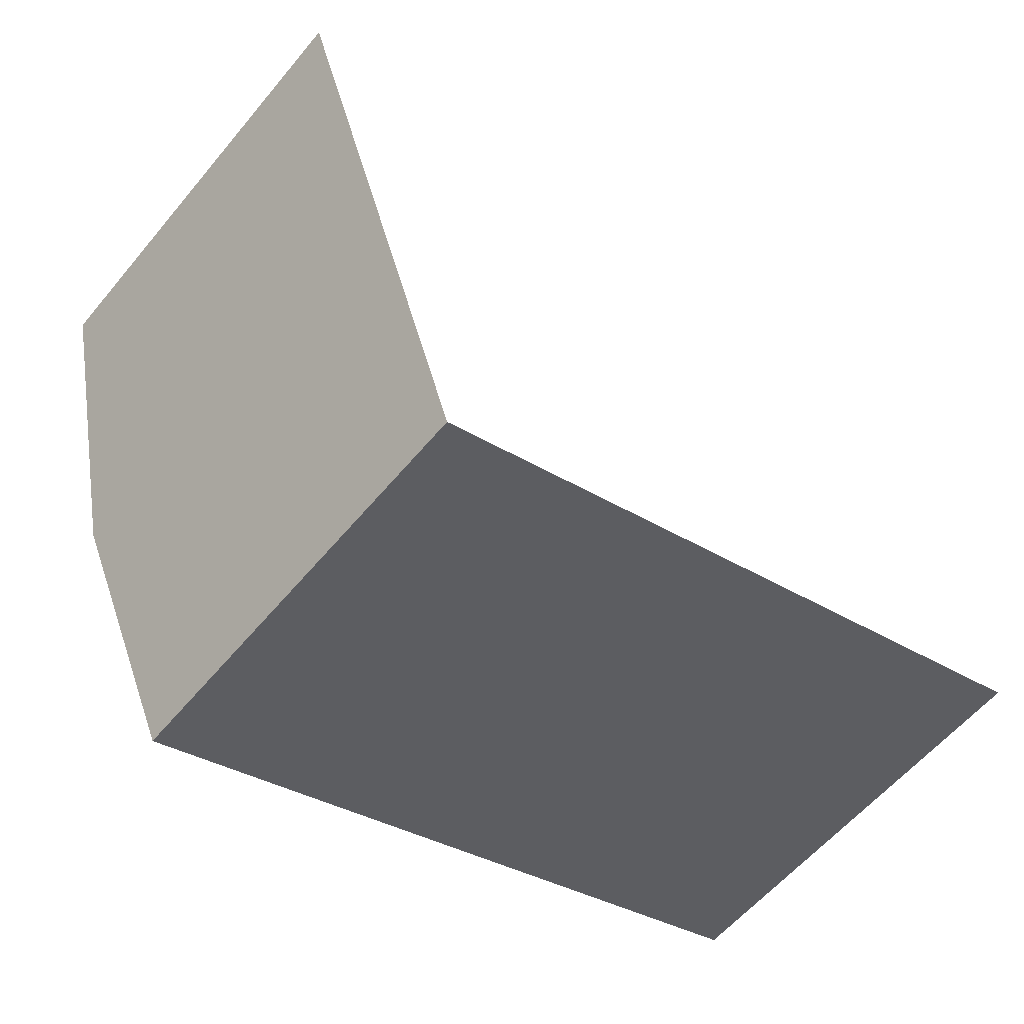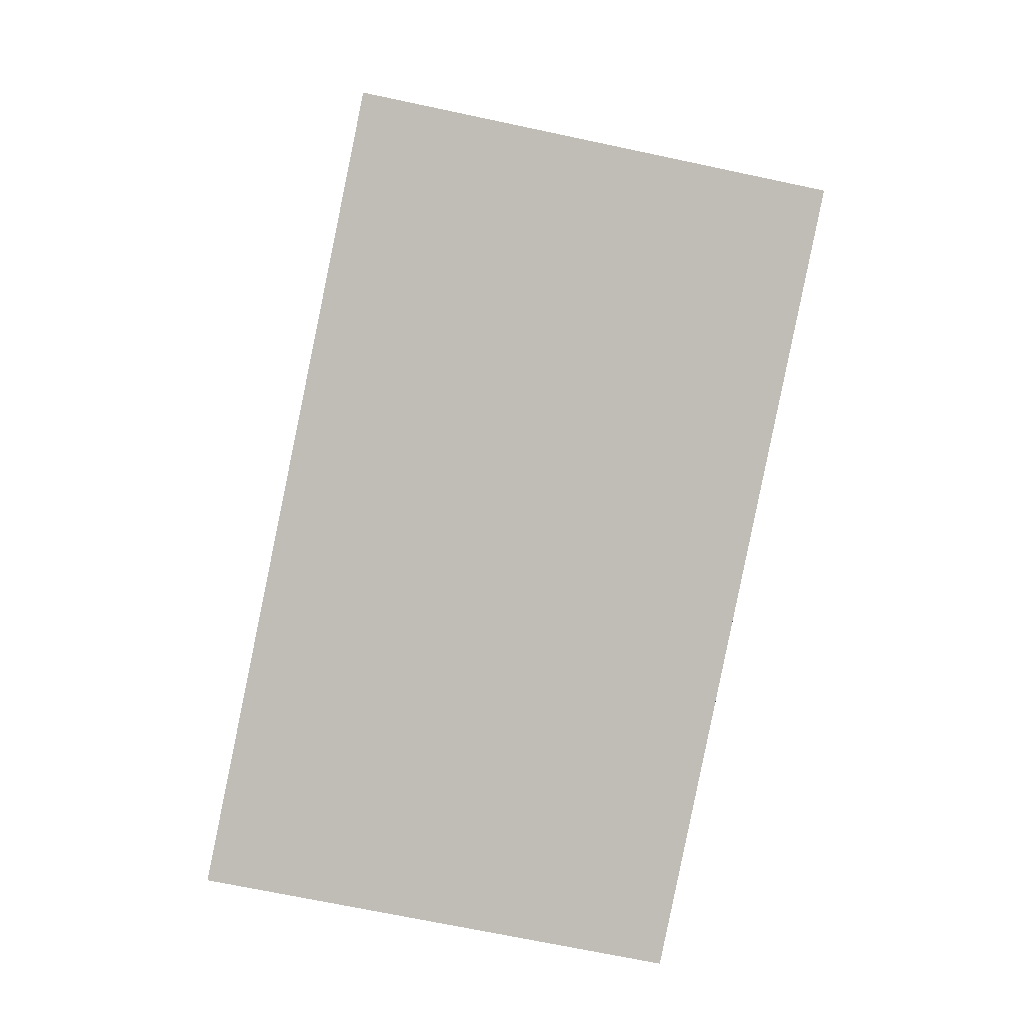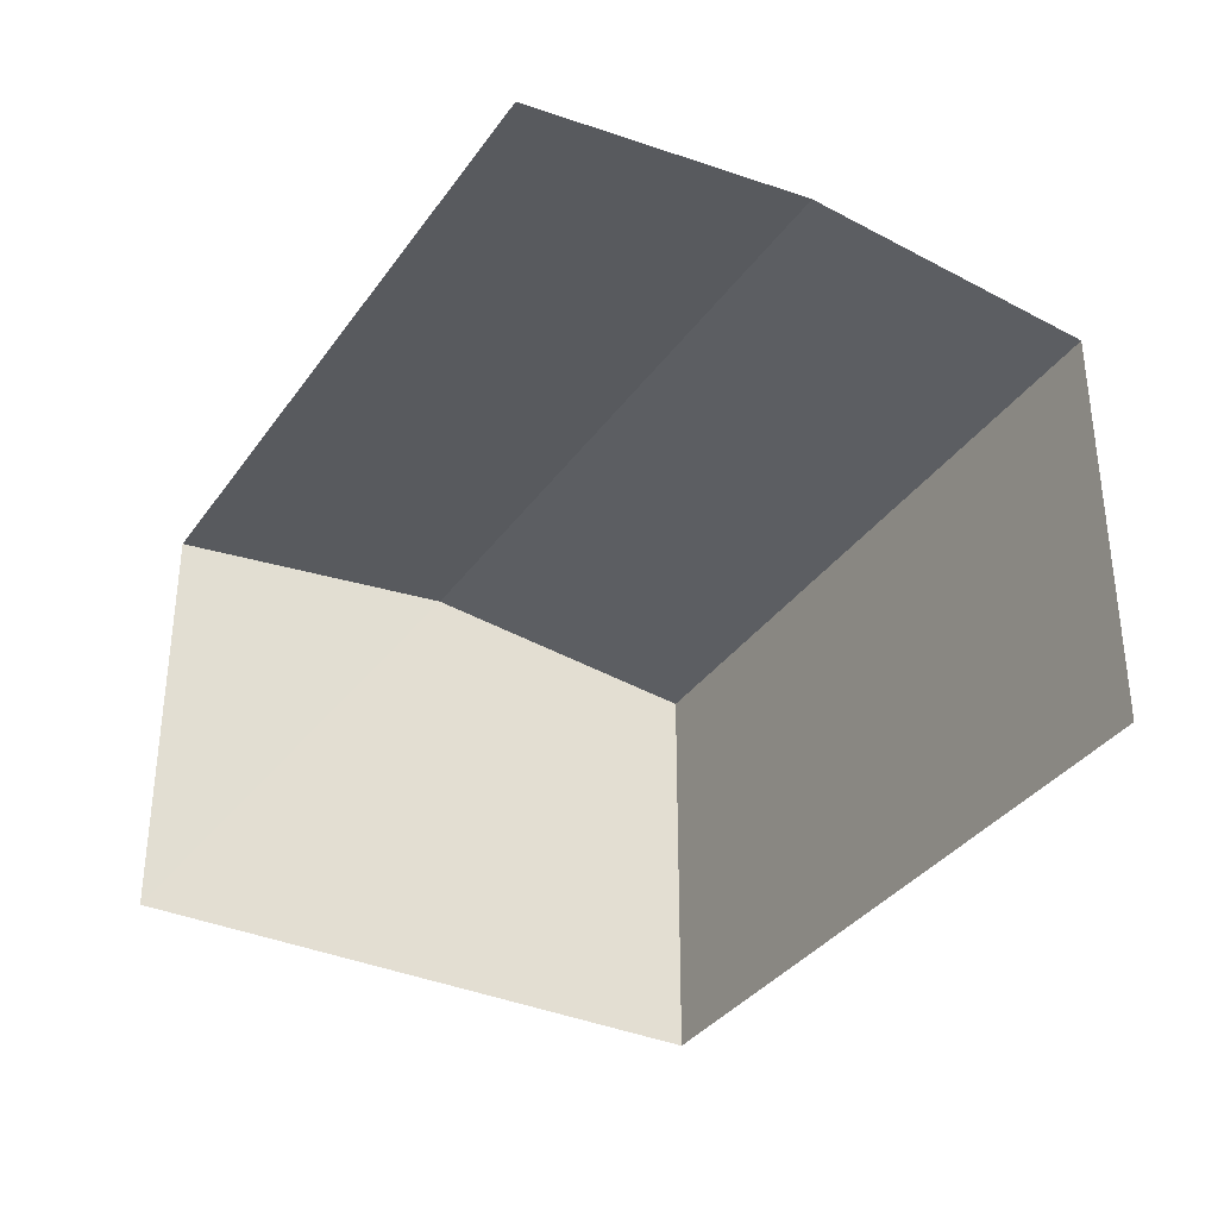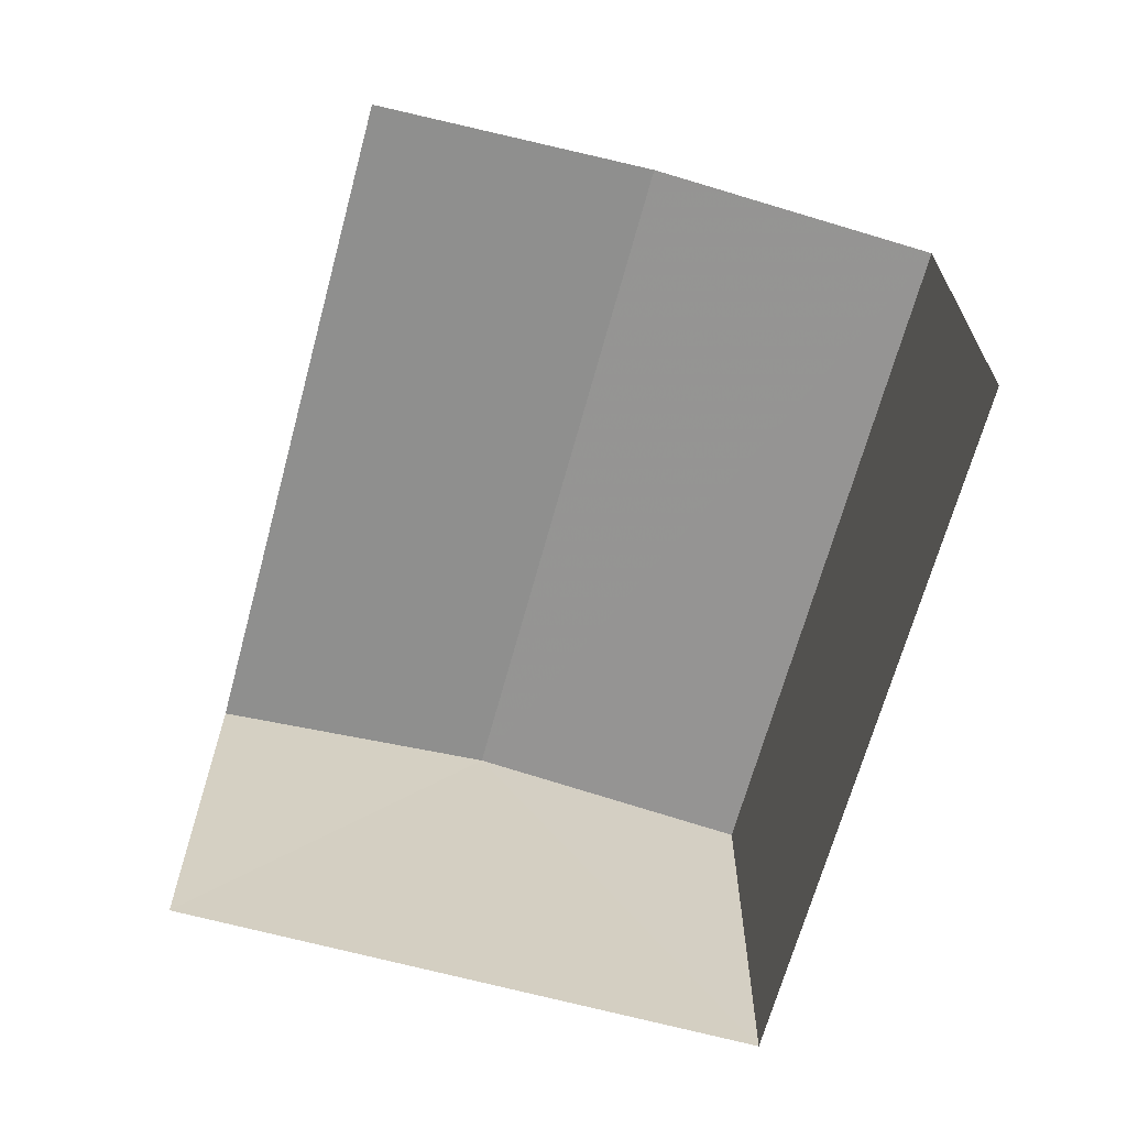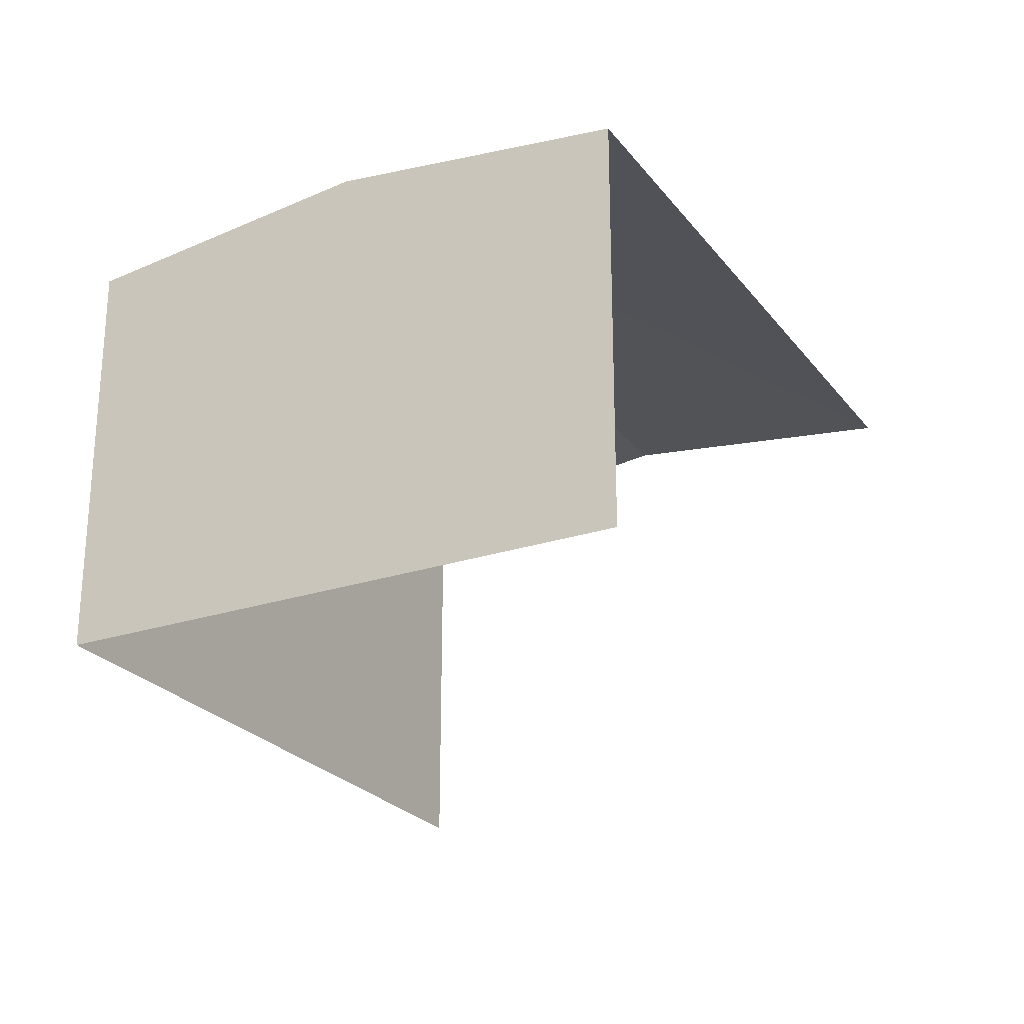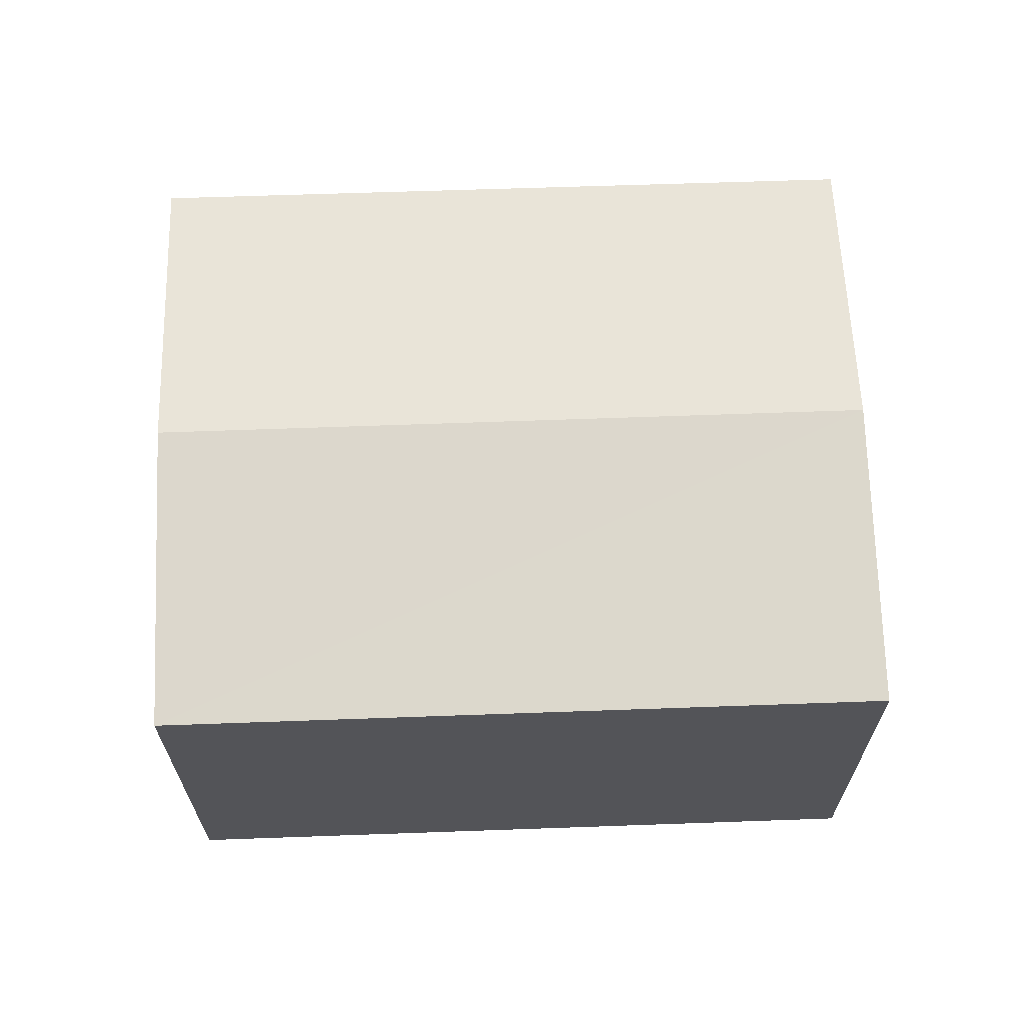
<metadata>
{"format":"obj","ext":"obj","renderer":"f3d","projection":"perspective","resolution":1024,"background":"white","views":[{"elev":-57.6,"azim":140.8,"up":"+Y"},{"elev":-68.1,"azim":-102.1,"up":"+Y"},{"elev":-35.1,"azim":-137.8,"up":"+Z"},{"elev":-66.6,"azim":-122.7,"up":"+Z"},{"elev":-24.9,"azim":101.0,"up":"+Z"},{"elev":66.3,"azim":-19.5,"up":"+Z"}]}
</metadata>
<code>
v -2.253e+05 -1.276e+05 13.45
v -2.253e+05 -1.276e+05 13.45
v -2.253e+05 -1.276e+05 13.45
v -2.253e+05 -1.276e+05 13.45
v -2.253e+05 -1.276e+05 17.9
v -2.253e+05 -1.276e+05 17.9
v -2.253e+05 -1.276e+05 18.26
v -2.253e+05 -1.276e+05 18.26
v -2.253e+05 -1.276e+05 17.9
v -2.253e+05 -1.276e+05 17.9
f 1 2 3
f 1 4 2
f 9 2 8
f 2 4 8
f 4 5 8
f 10 3 2
f 9 10 2
f 5 6 7
f 8 5 7
f 7 9 8
f 7 10 9
f 5 4 1
f 6 5 1
f 6 1 7
f 1 3 7
f 3 10 7

</code>
